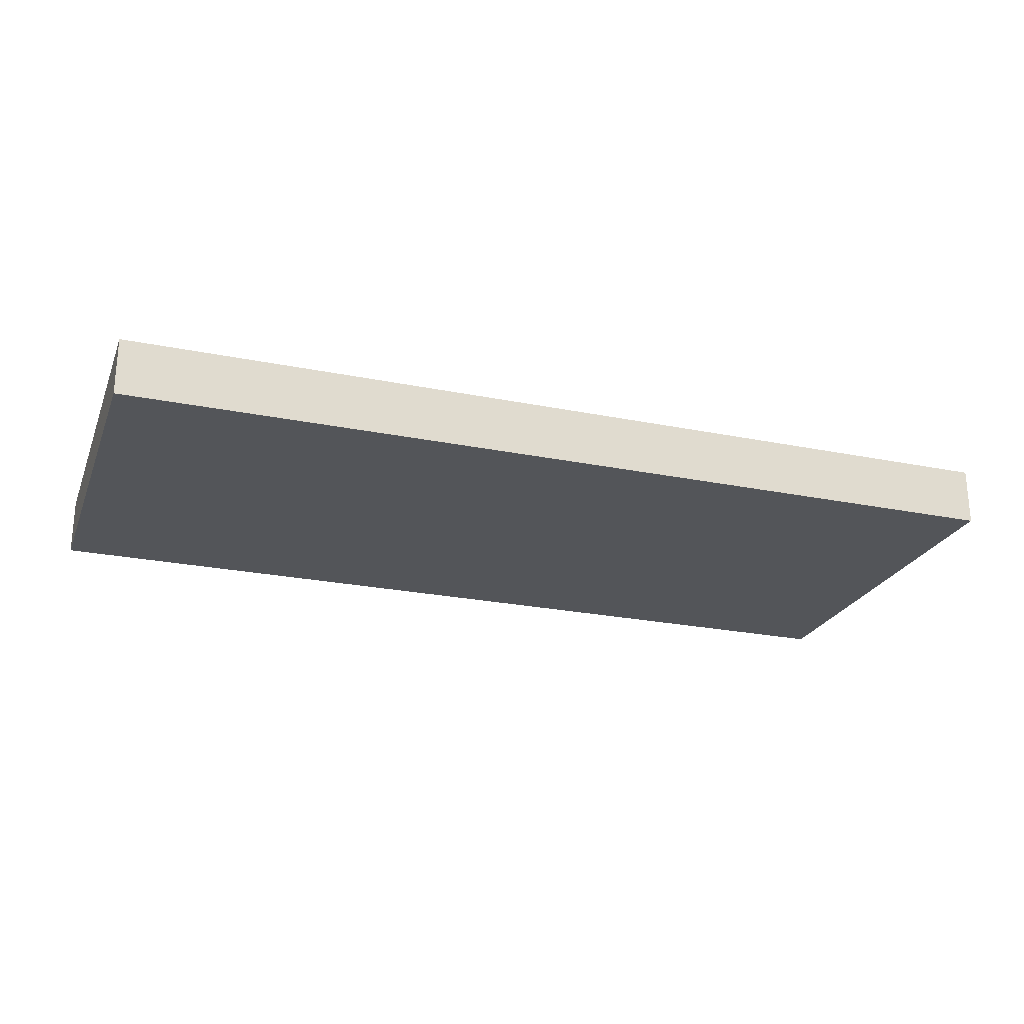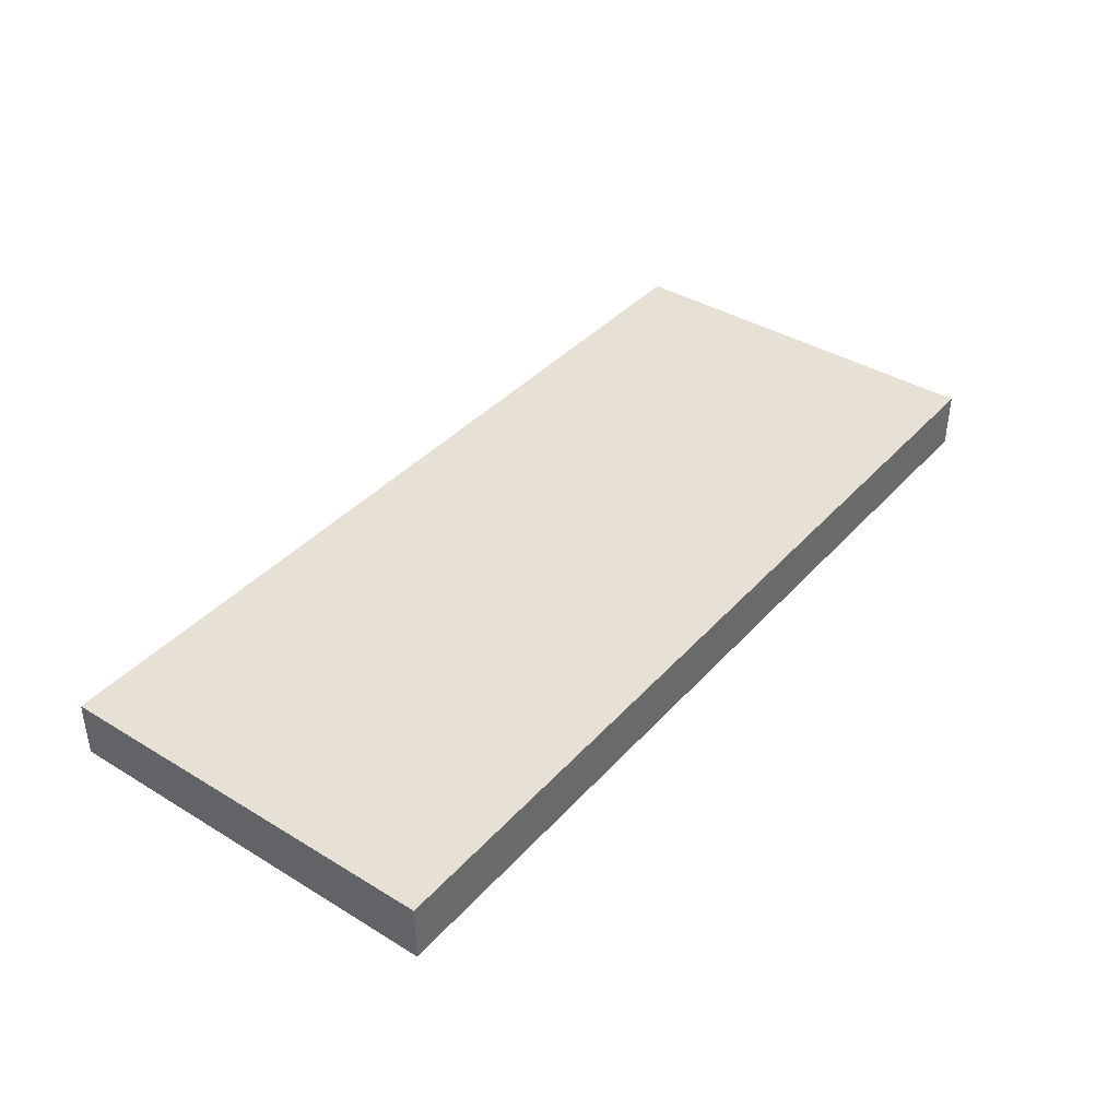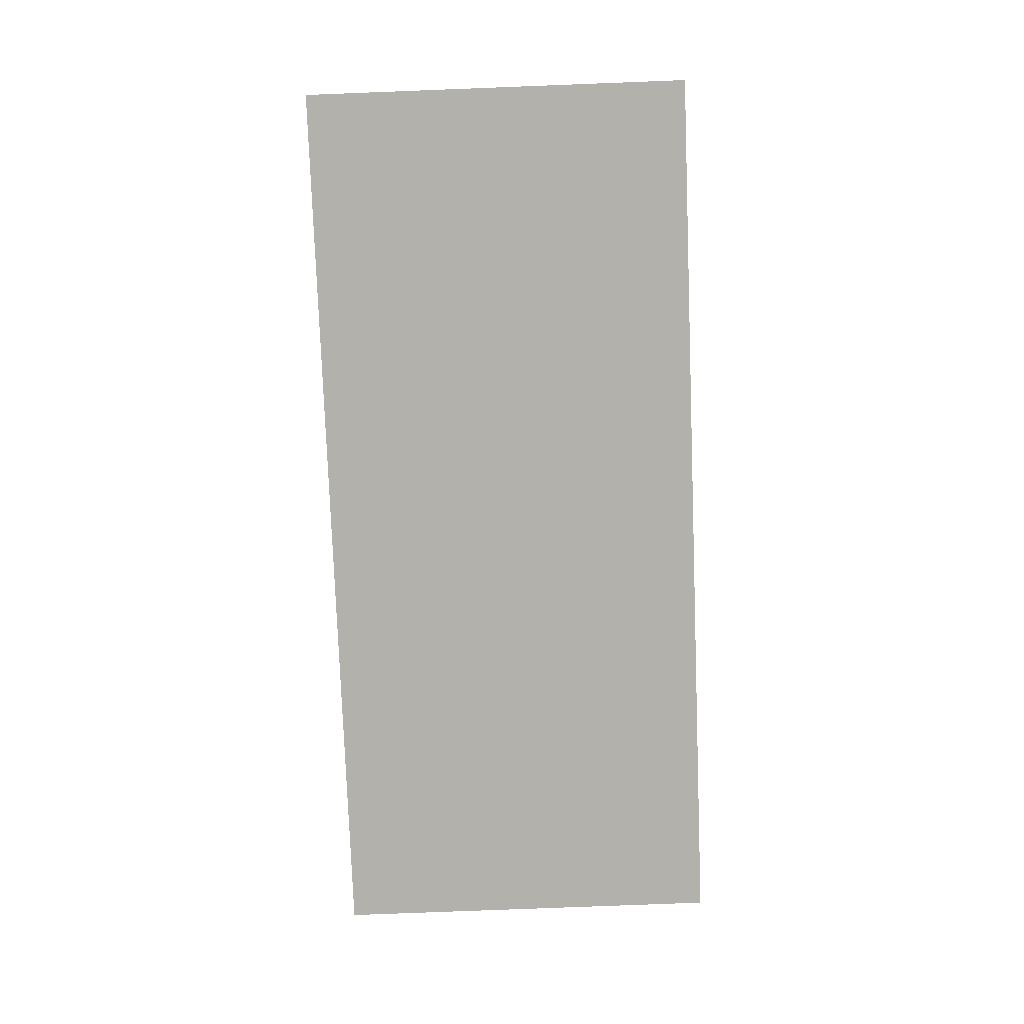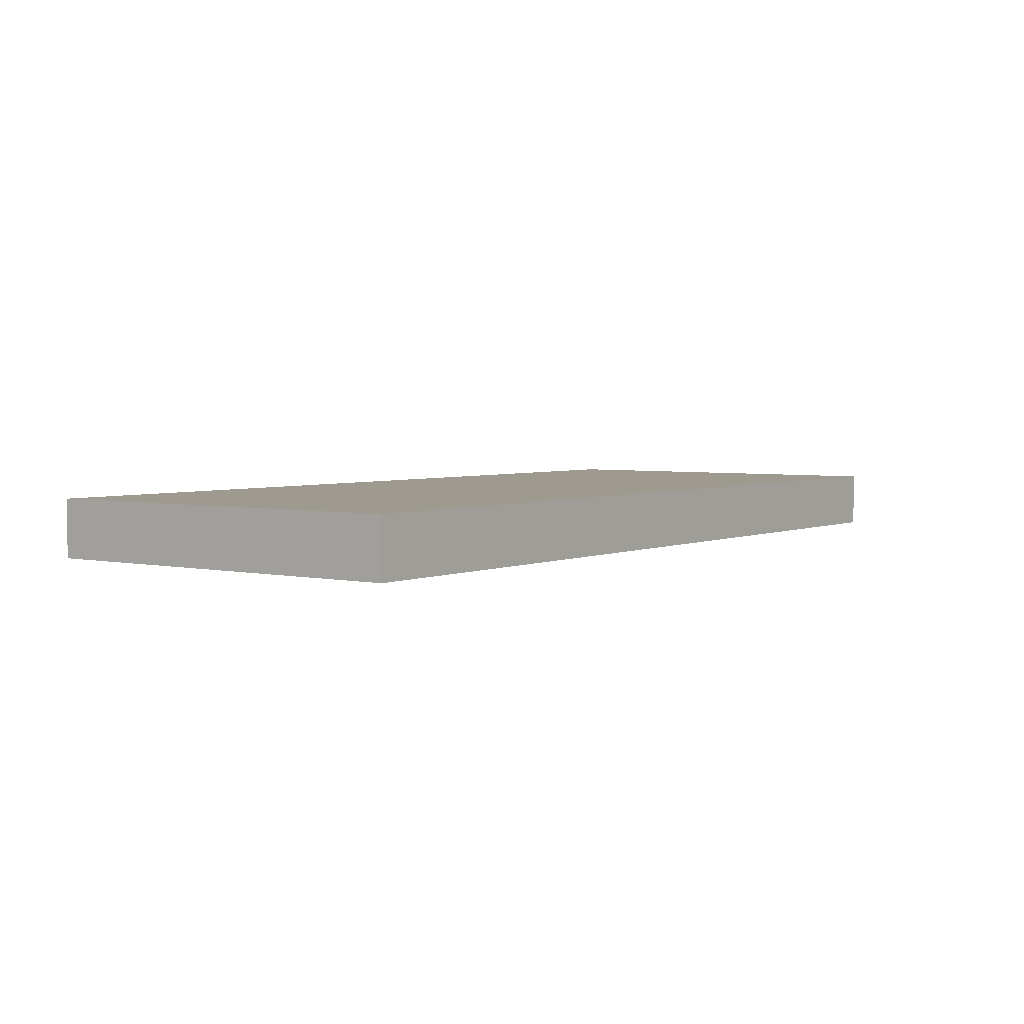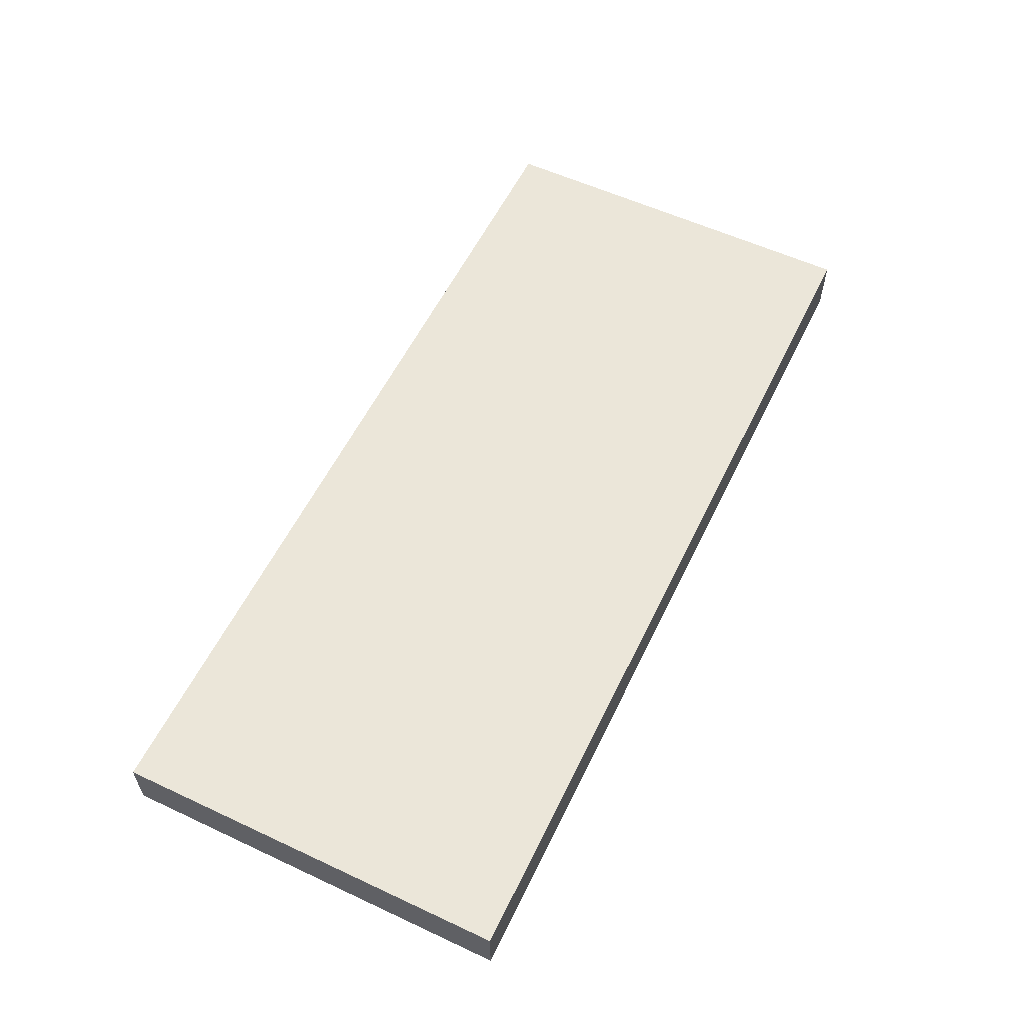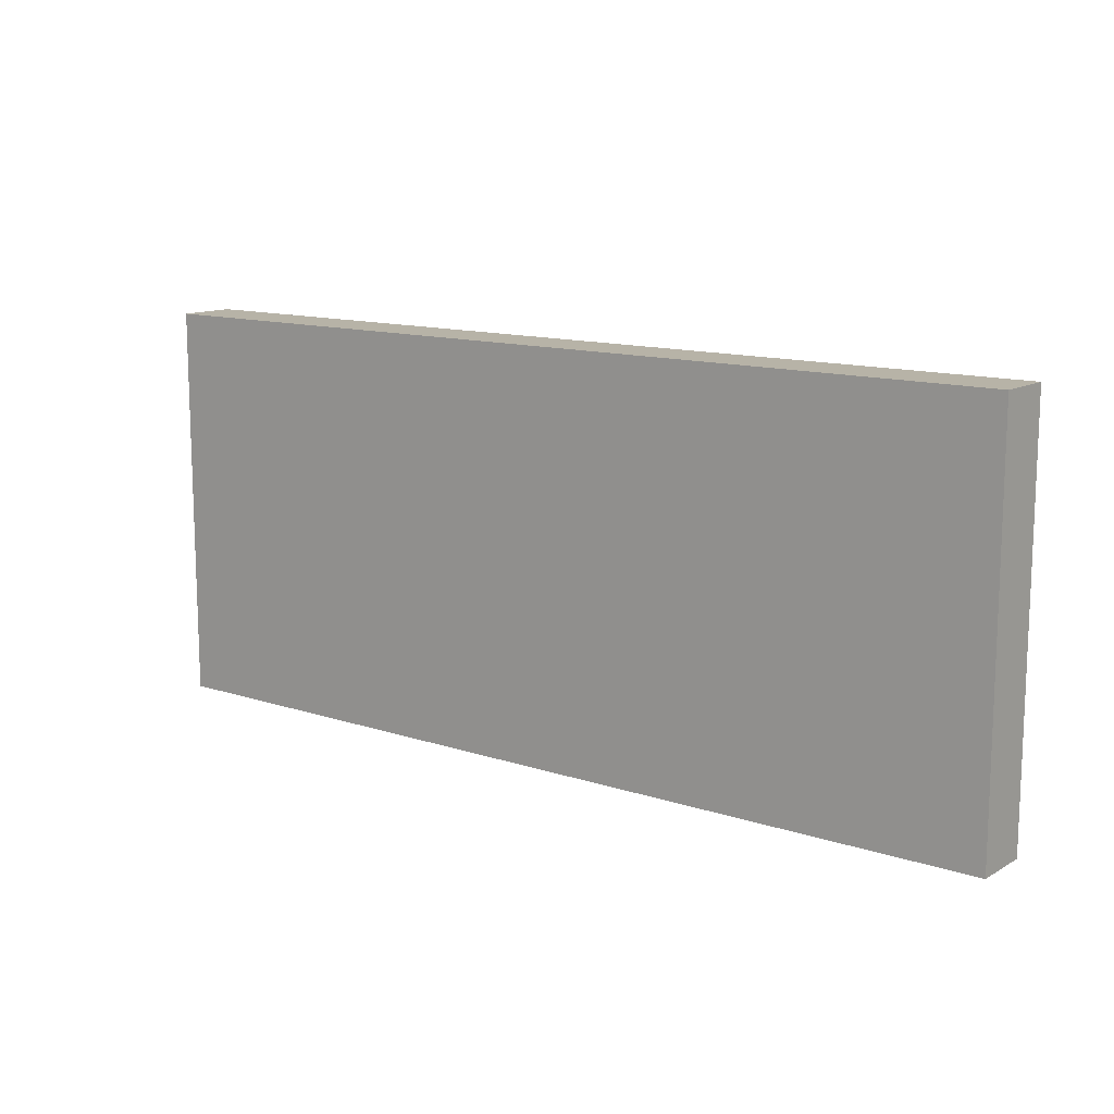
<metadata>
{"format":"obj","ext":"obj","renderer":"f3d","projection":"perspective","resolution":1024,"background":"white","views":[{"elev":-24.1,"azim":161.3,"up":"+Z"},{"elev":39.3,"azim":127.1,"up":"+Z"},{"elev":-79.0,"azim":92.2,"up":"+Z"},{"elev":3.6,"azim":-54.0,"up":"+Z"},{"elev":57.5,"azim":115.8,"up":"+Z"},{"elev":12.6,"azim":37.6,"up":"+Y"}]}
</metadata>
<code>
g default
v -41.3 -17.89 2.602
v 41.3 -17.89 2.602
v -41.3 17.89 2.602
v 41.3 17.89 2.602
v -41.3 17.89 -2.602
v 41.3 17.89 -2.602
v -41.3 -17.89 -2.602
v 41.3 -17.89 -2.602
g pCube1
f 1 2 4 3
f 3 4 6 5
f 5 6 8 7
f 7 8 2 1
f 2 8 6 4
f 7 1 3 5

</code>
